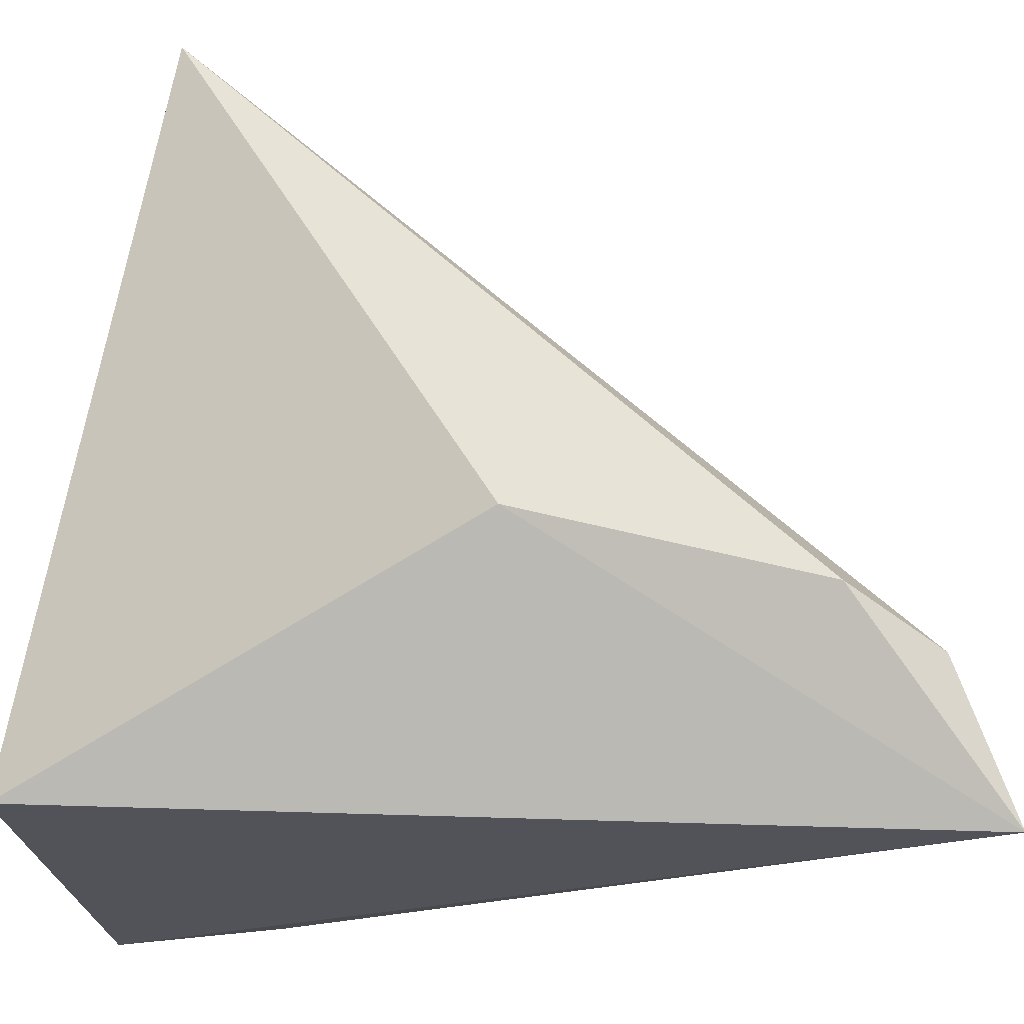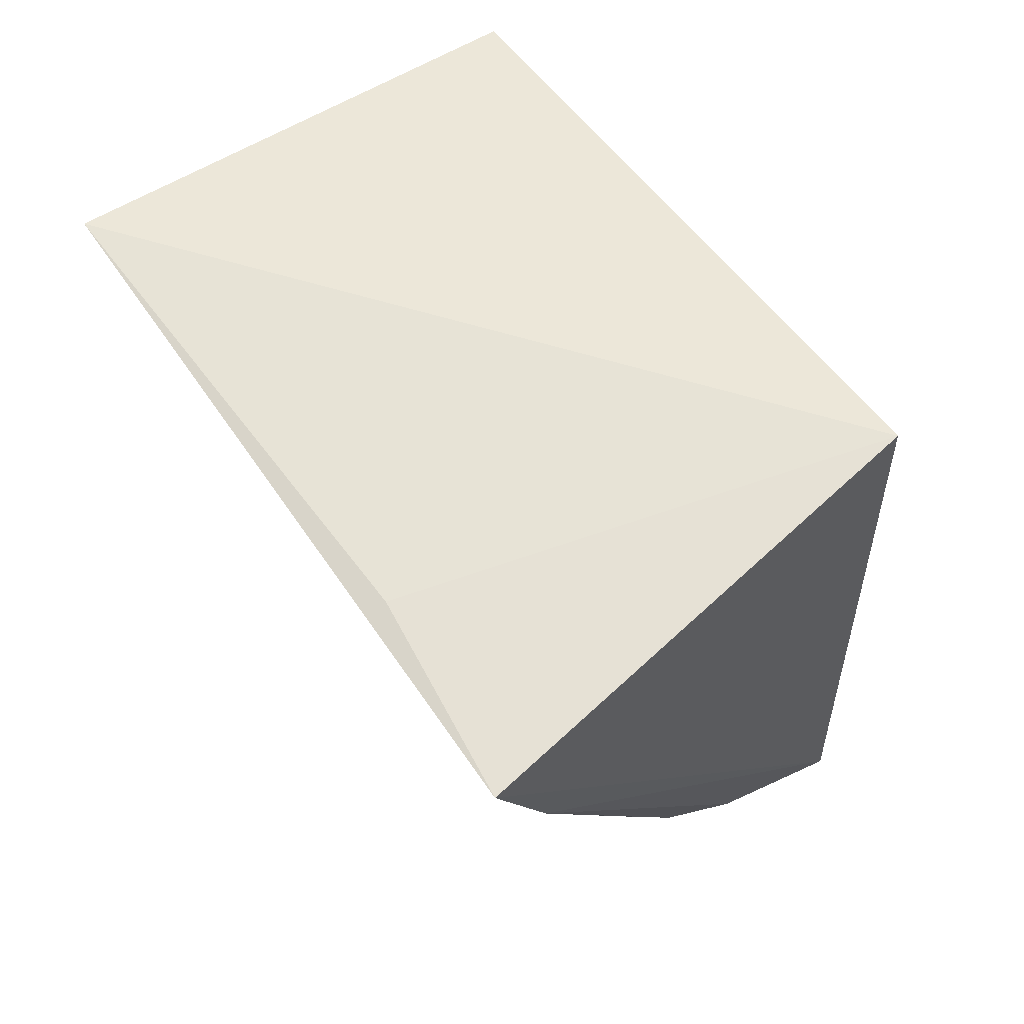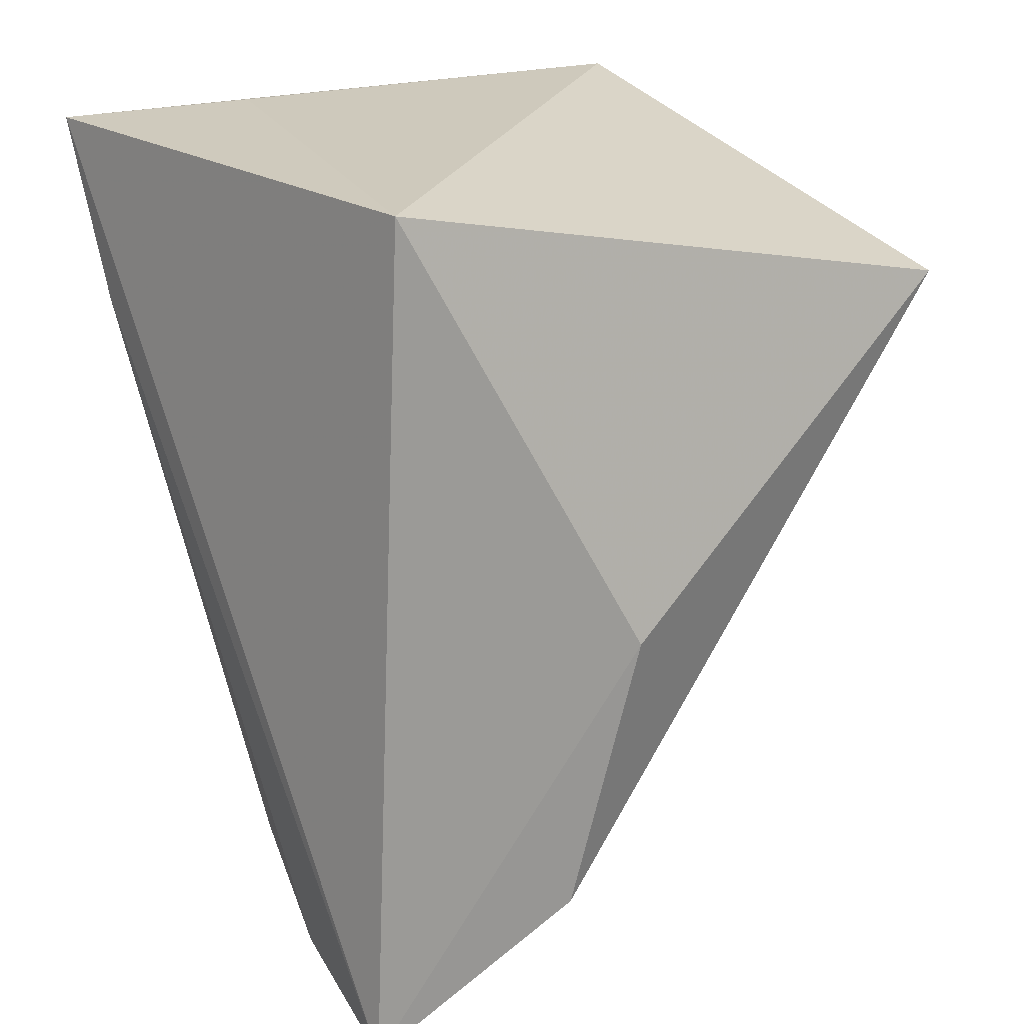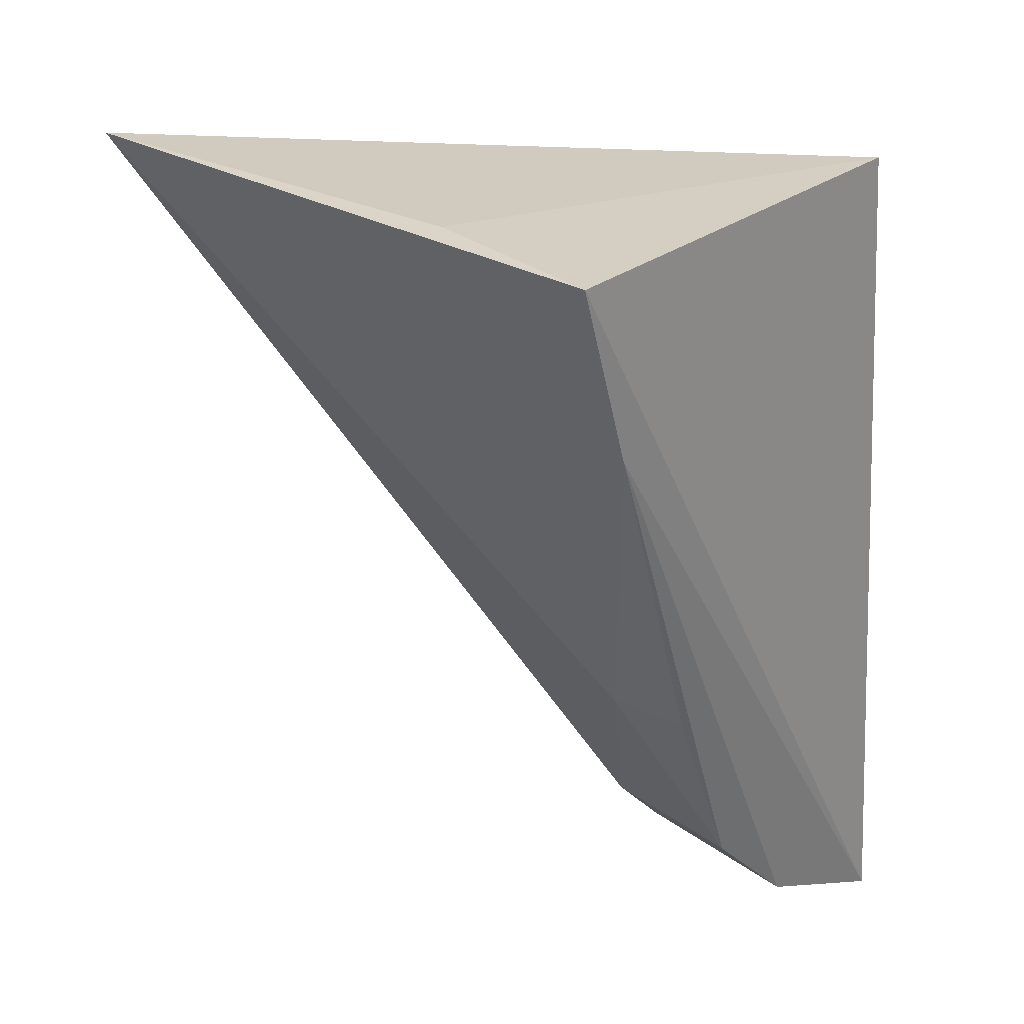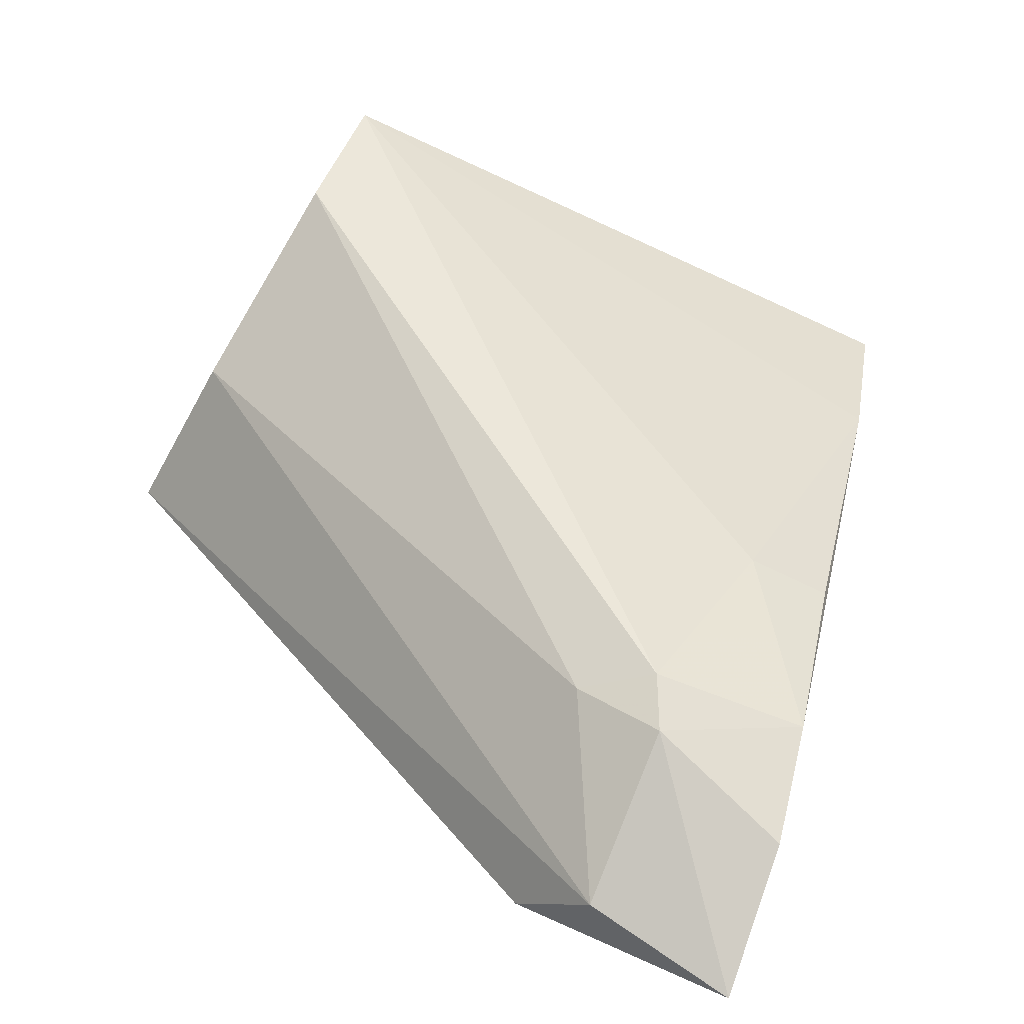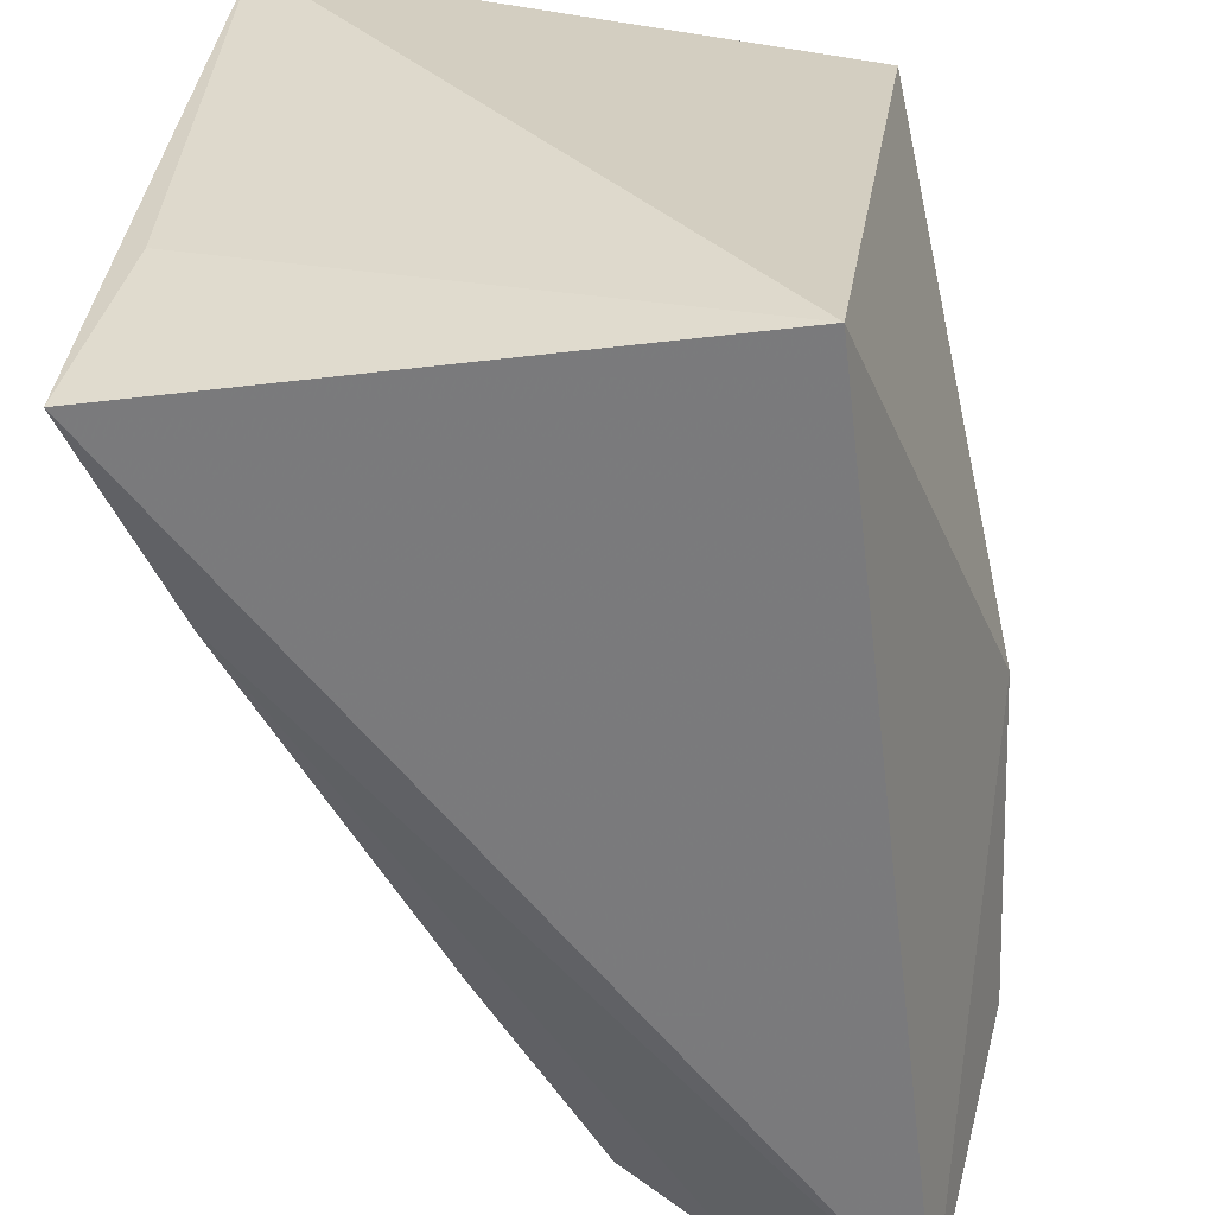
<metadata>
{"format":"obj","ext":"obj","renderer":"f3d","projection":"perspective","resolution":1024,"background":"white","views":[{"elev":-19.2,"azim":-83.5,"up":"+Z"},{"elev":65.9,"azim":140.2,"up":"+Y"},{"elev":21.7,"azim":-131.4,"up":"+Y"},{"elev":26.8,"azim":130.8,"up":"+Y"},{"elev":-73.1,"azim":59.8,"up":"+Y"},{"elev":-54.4,"azim":-173.5,"up":"+Z"}]}
</metadata>
<code>
v -0.001804 0.003405 0.01396
v -0.003611 0.00108 0.01409
v -0.005933 -0.01027 0.000953
v -0.01031 0.003517 0.001116
v -0.01175 0.000463 0.0141
v -0.0005442 0.003796 0.0004971
v -0.006409 -0.01031 0.003992
v -0.01042 -0.0132 0.000195
v -0.004364 -0.00663 0.002649
v -0.001331 0.003762 0.004357
v -0.008155 -0.0003304 0.01416
v -0.0124 -0.005161 0.005247
v -0.007653 -0.01205 0.0006501
v -0.001725 0.0002691 0.0005323
v -0.007551 -0.009969 0.005092
v -0.01189 -0.01053 0.003947
v -0.007118 -0.01115 0.003559
v -0.004271 -0.006442 0.0009139
v -0.0105 -0.01216 0.00312
f 5 1 4
f 7 1 2
f 8 4 6
f 9 7 3
f 9 1 7
f 10 6 4
f 10 4 1
f 10 1 6
f 11 2 1
f 11 1 5
f 12 5 4
f 12 4 8
f 14 6 1
f 14 1 9
f 14 3 13
f 14 13 8
f 14 8 6
f 15 7 2
f 15 2 11
f 16 12 8
f 16 5 12
f 17 13 3
f 17 3 7
f 17 8 13
f 17 7 15
f 18 14 9
f 18 9 3
f 18 3 14
f 19 15 11
f 19 11 5
f 19 5 16
f 19 17 15
f 19 16 8
f 19 8 17

</code>
